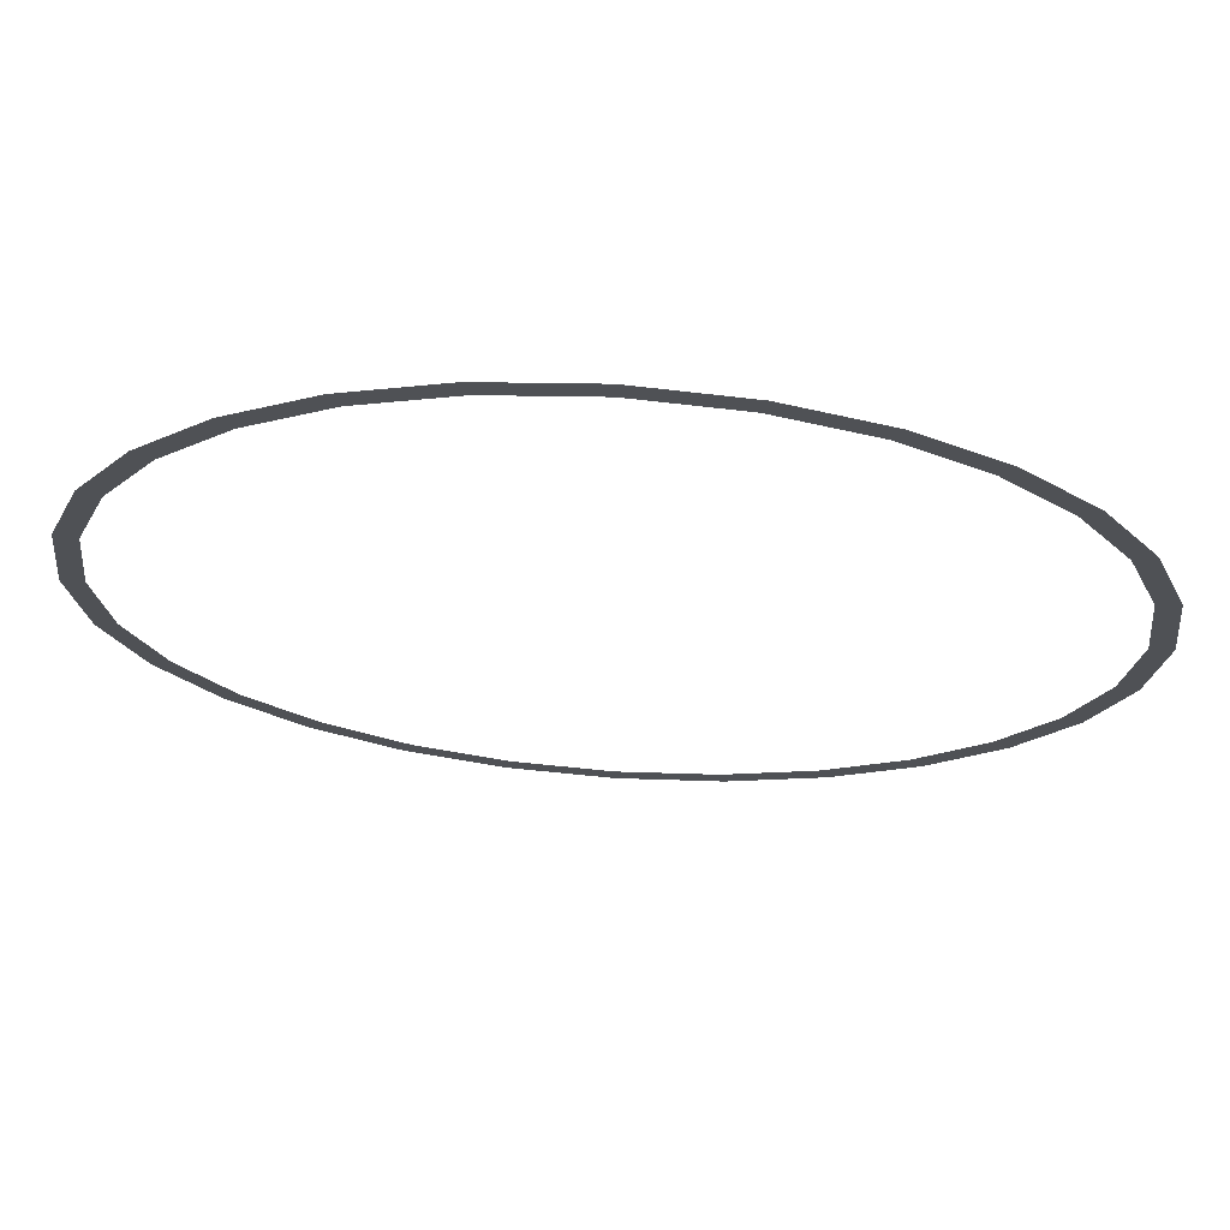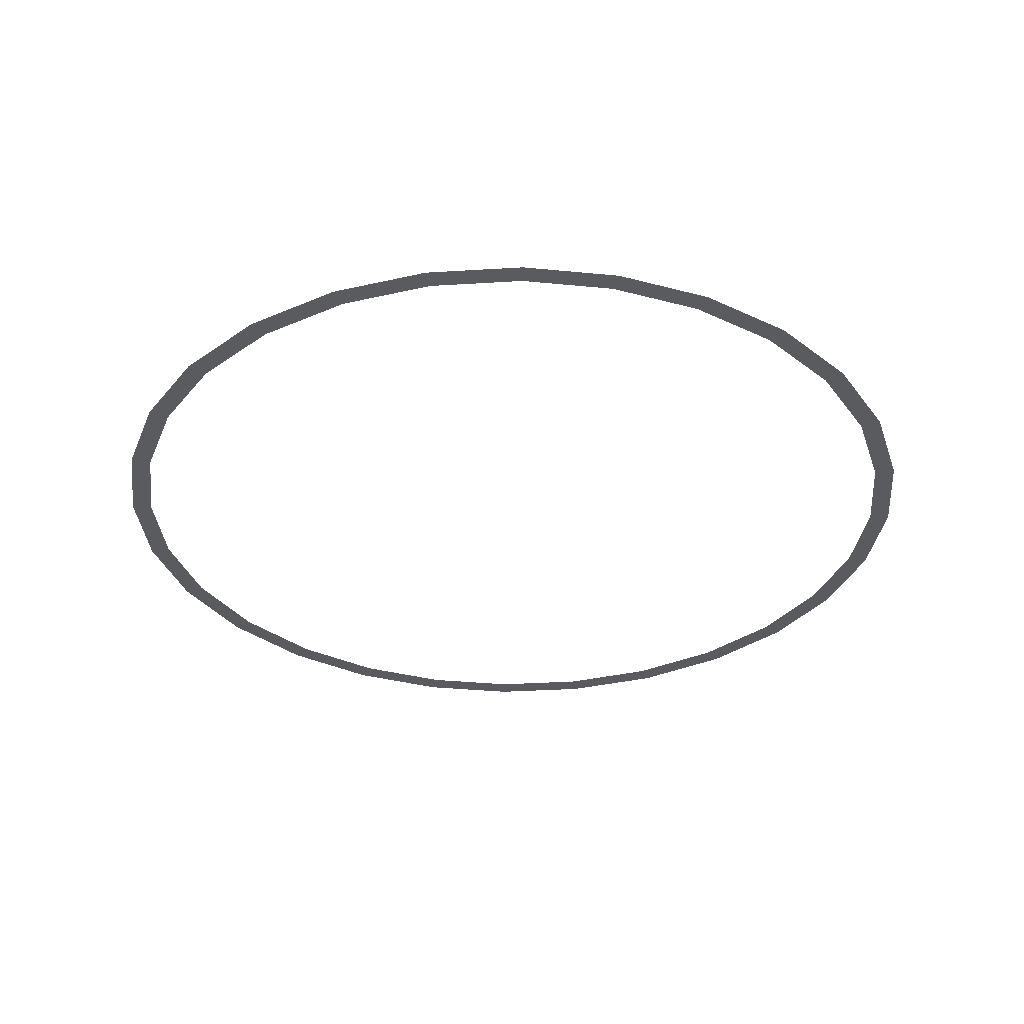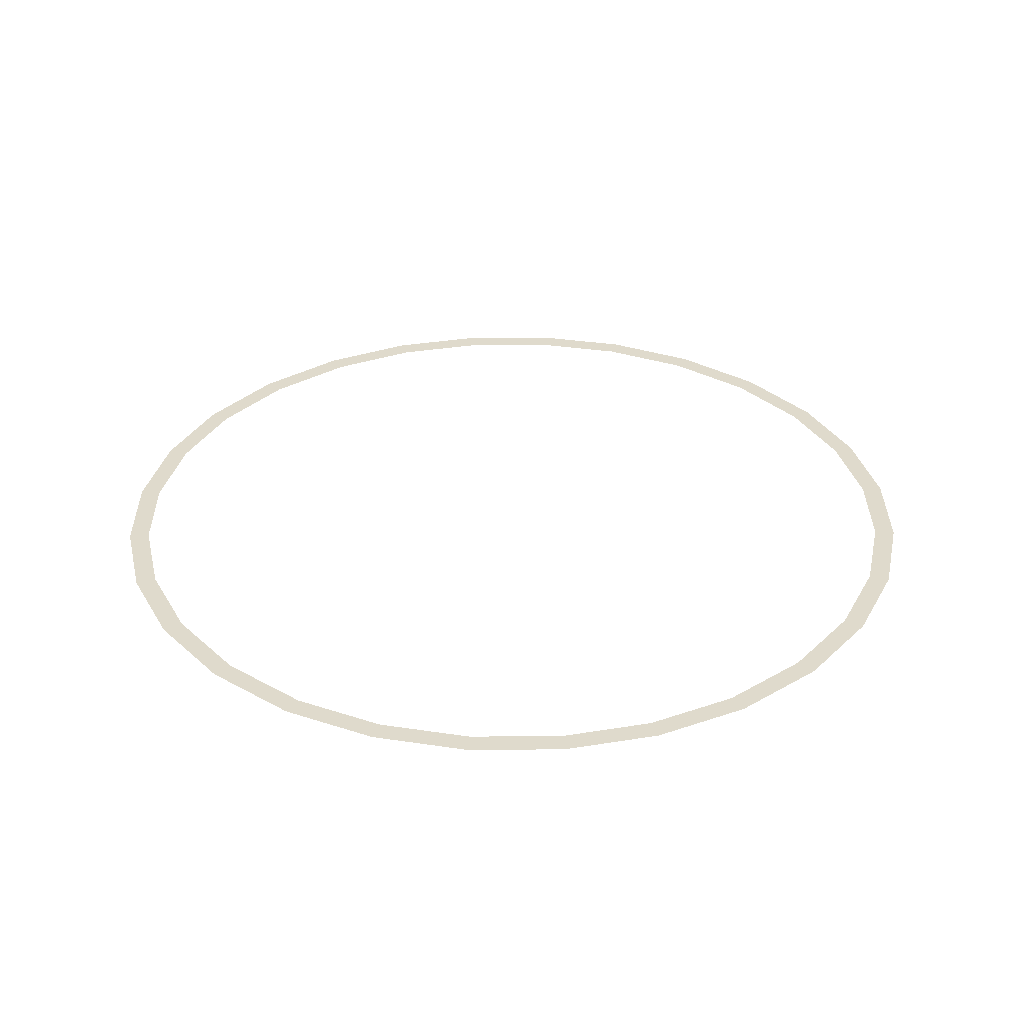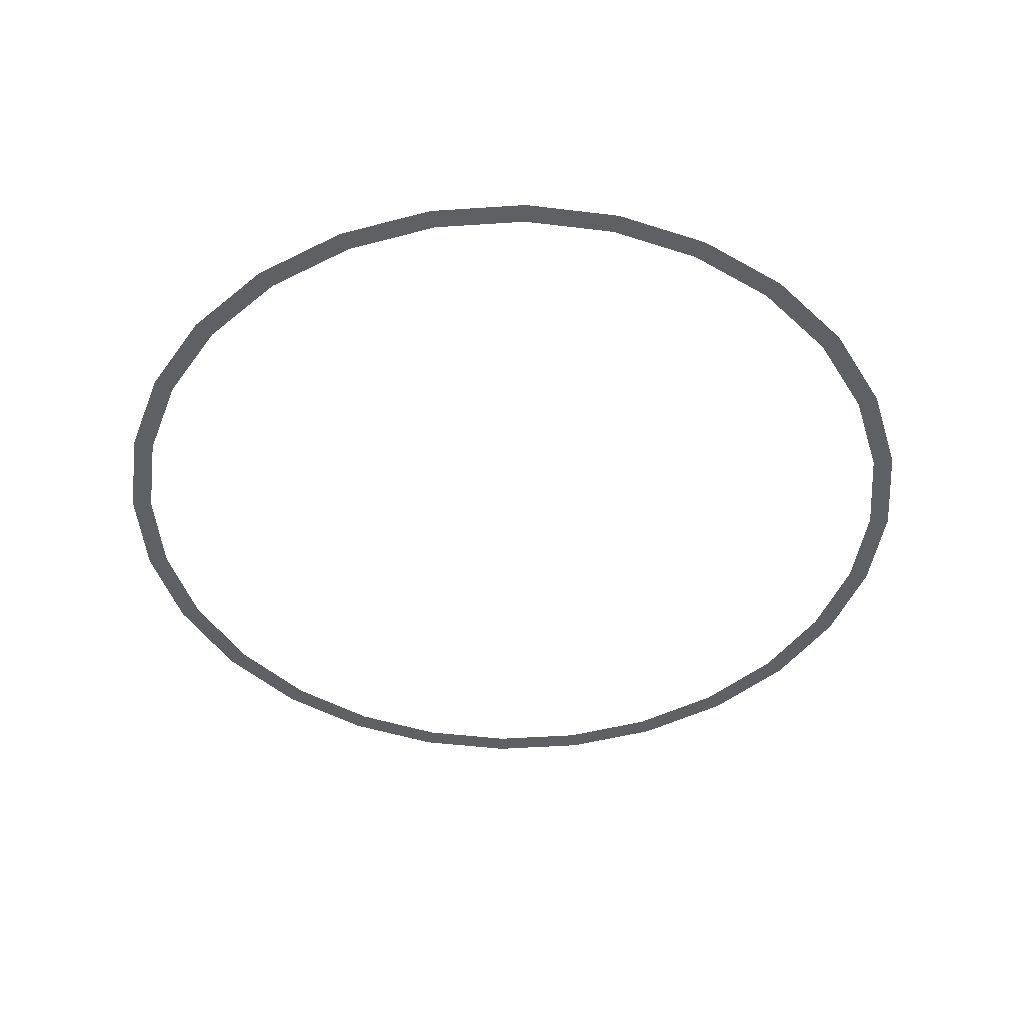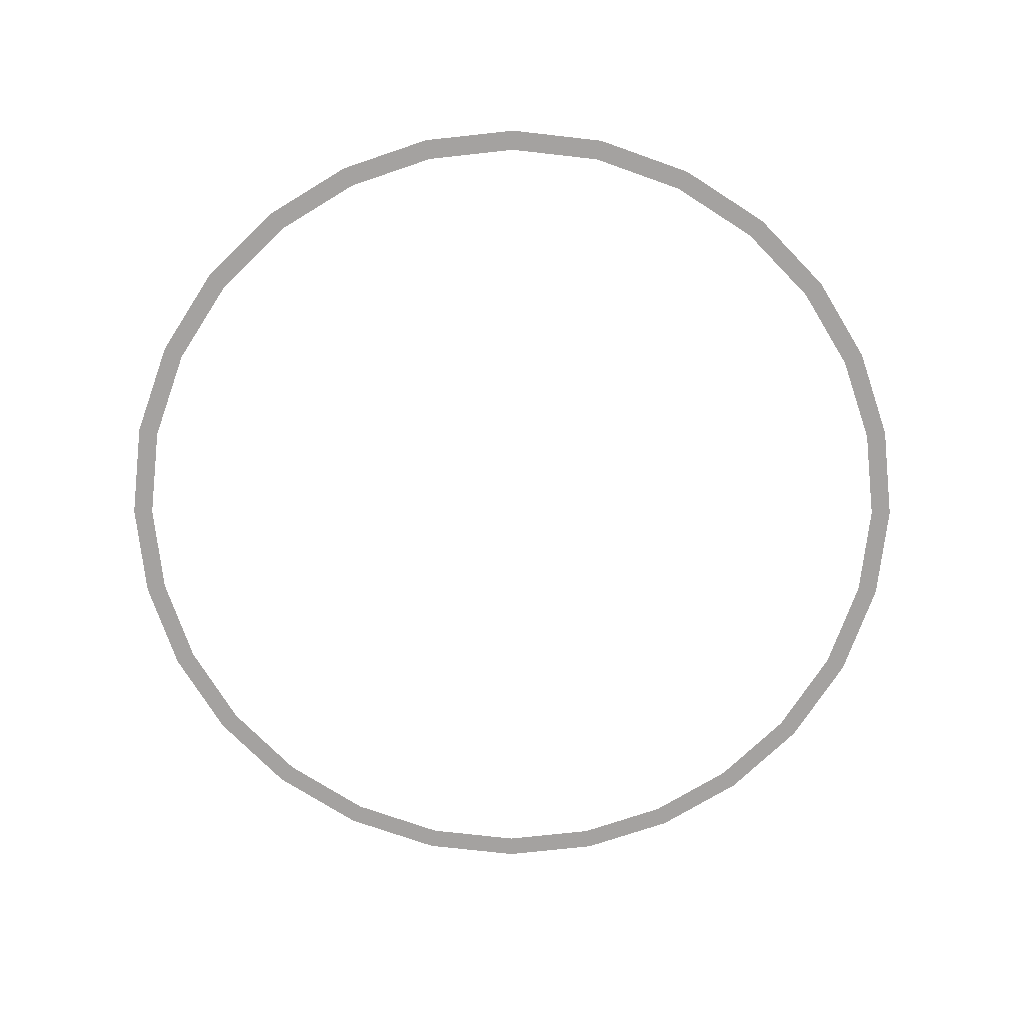
<metadata>
{"format":"obj","ext":"obj","renderer":"f3d","projection":"perspective","resolution":1024,"background":"white","views":[{"elev":70.0,"azim":-176.2,"up":"+Y"},{"elev":-33.3,"azim":127.3,"up":"+Z"},{"elev":32.4,"azim":44.5,"up":"+Z"},{"elev":-45.1,"azim":-53.1,"up":"+Z"},{"elev":-72.7,"azim":-26.2,"up":"+Z"}]}
</metadata>
<code>
g Circle002
v 0.3328 -0.68 0
v 0.3169 -0.6476 0
v 0.4733 -0.5906 0
v 0.1652 -0.7019 0
v 0.1735 -0.737 0
v 8.597e-09 -0.721 0
v 9.027e-09 -0.757 0
v -0.1652 -0.7019 0
v -0.1735 -0.737 0
v -0.3169 -0.6476 0
v -0.3328 -0.68 0
v -0.4508 -0.5625 0
v -0.4733 -0.5906 0
v -0.5625 -0.4508 0
v -0.5906 -0.4733 0
v -0.6476 -0.3169 0
v -0.68 -0.3328 0
v -0.7019 -0.1652 0
v -0.737 -0.1735 0
v -0.721 -6.303e-08 0
v -0.757 -6.618e-08 0
v -0.7019 0.1652 0
v -0.737 0.1735 0
v -0.6476 0.3169 0
v -0.68 0.3328 0
v -0.5625 0.4508 0
v -0.5906 0.4733 0
v -0.4508 0.5625 0
v -0.4733 0.5906 0
v -0.3169 0.6476 0
v -0.3328 0.68 0
v -0.1652 0.7019 0
v -0.1735 0.737 0
v -3.151e-08 0.721 0
v -3.309e-08 0.757 0
v 0.1652 0.7019 0
v 0.1735 0.737 0
v 0.3169 0.6476 0
v 0.3328 0.68 0
v 0.4508 0.5625 0
v 0.4733 0.5906 0
v 0.5625 0.4508 0
v 0.5906 0.4733 0
v 0.6476 0.3169 0
v 0.68 0.3328 0
v 0.7019 0.1652 0
v 0.737 0.1735 0
v 0.721 0 0
v 0.757 0 0
v 0.737 -0.1735 0
v 0.7019 -0.1652 0
v 0.68 -0.3328 0
v 0.6476 -0.3169 0
v 0.5906 -0.4733 0
v 0.5625 -0.4508 0
v 0.4508 -0.5625 0
g Circle002_0
f 3 2 1
f 2 4 1
f 1 4 5
f 4 6 5
f 5 6 7
f 6 8 7
f 7 8 9
f 8 10 9
f 9 10 11
f 10 12 11
f 11 12 13
f 12 14 13
f 13 14 15
f 14 16 15
f 15 16 17
f 16 18 17
f 17 18 19
f 18 20 19
f 19 20 21
f 20 22 21
f 21 22 23
f 22 24 23
f 23 24 25
f 24 26 25
f 25 26 27
f 26 28 27
f 27 28 29
f 28 30 29
f 29 30 31
f 30 32 31
f 31 32 33
f 32 34 33
f 33 34 35
f 34 36 35
f 35 36 37
f 36 38 37
f 37 38 39
f 38 40 39
f 39 40 41
f 40 42 41
f 41 42 43
f 42 44 43
f 43 44 45
f 44 46 45
f 45 46 47
f 46 48 47
f 47 48 49
f 49 48 50
f 48 51 50
f 51 52 50
f 53 52 51
f 54 52 53
f 55 54 53
f 3 54 55
f 56 3 55
f 2 3 56

</code>
